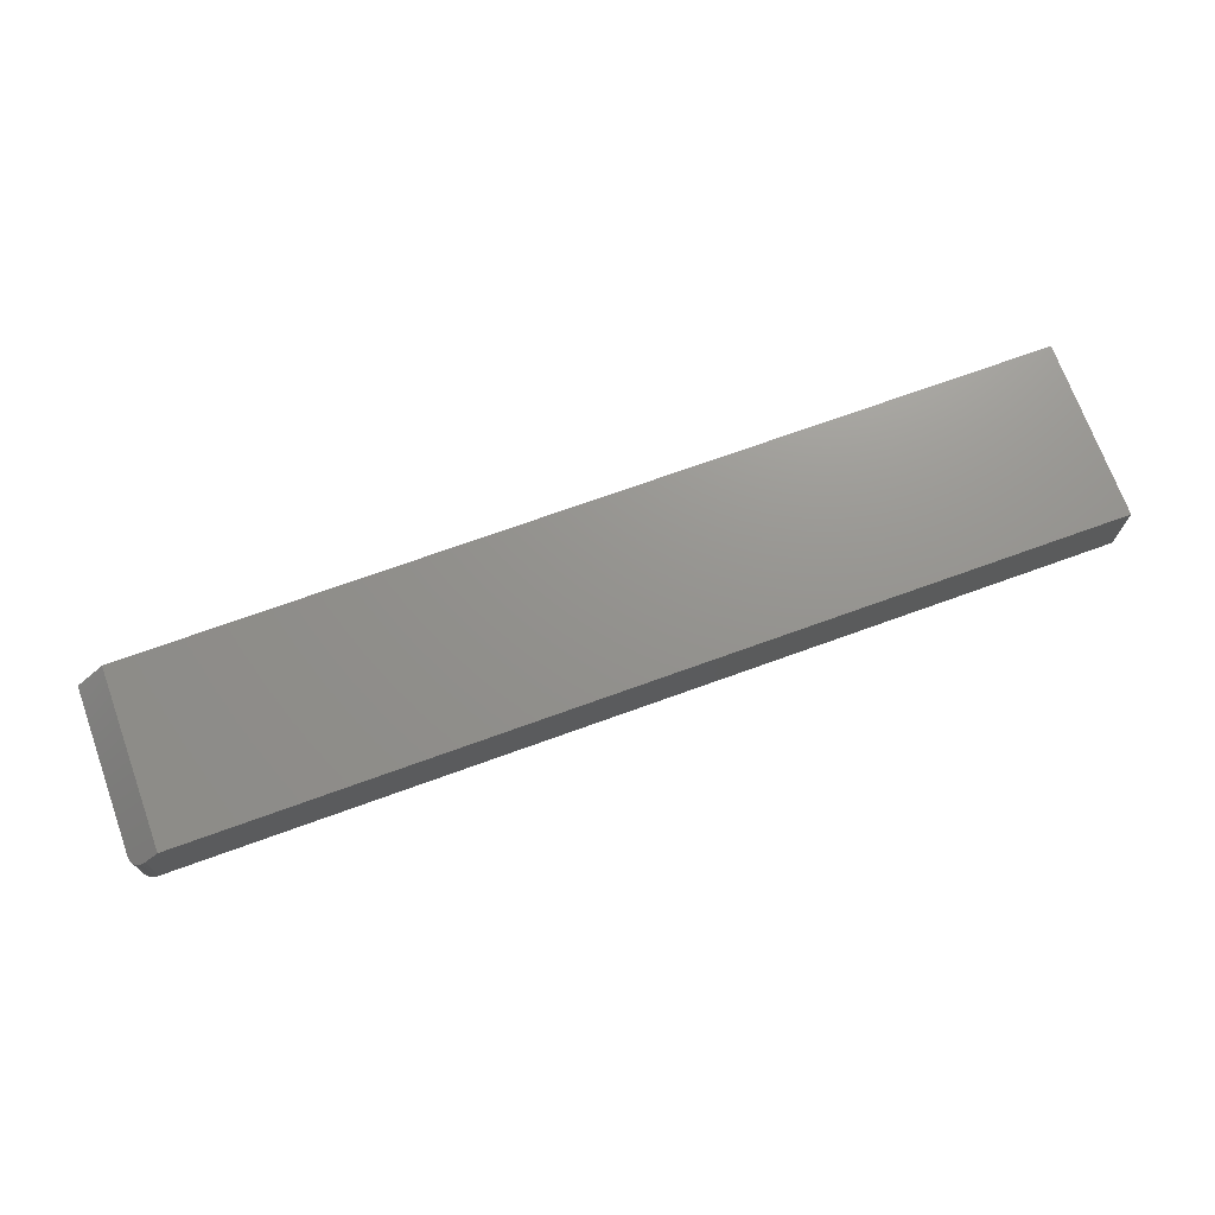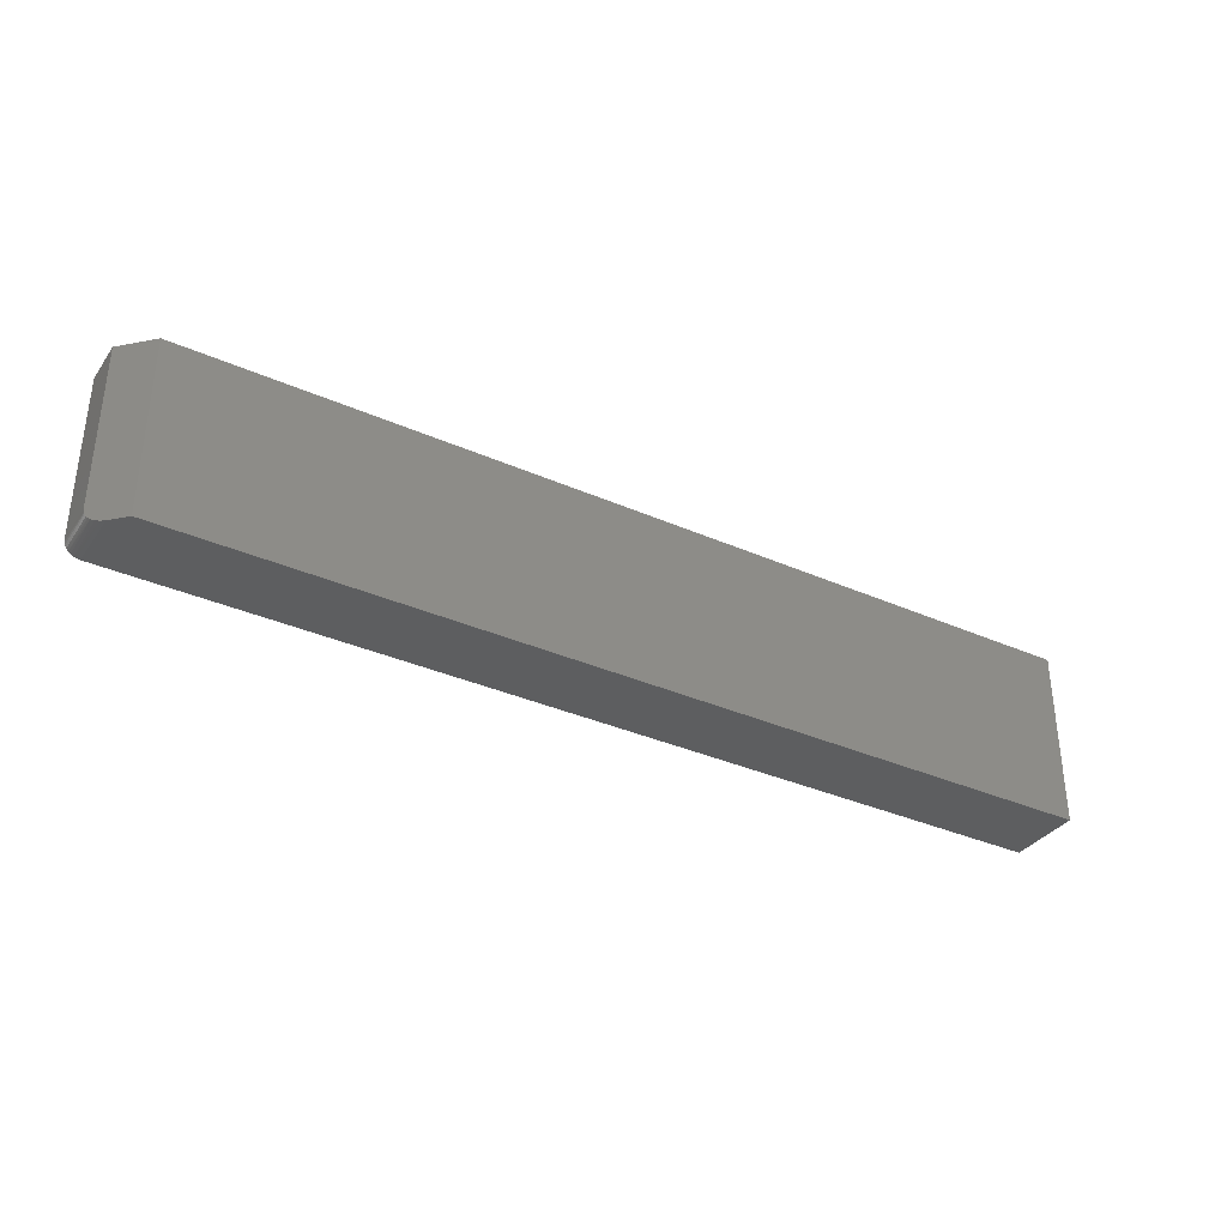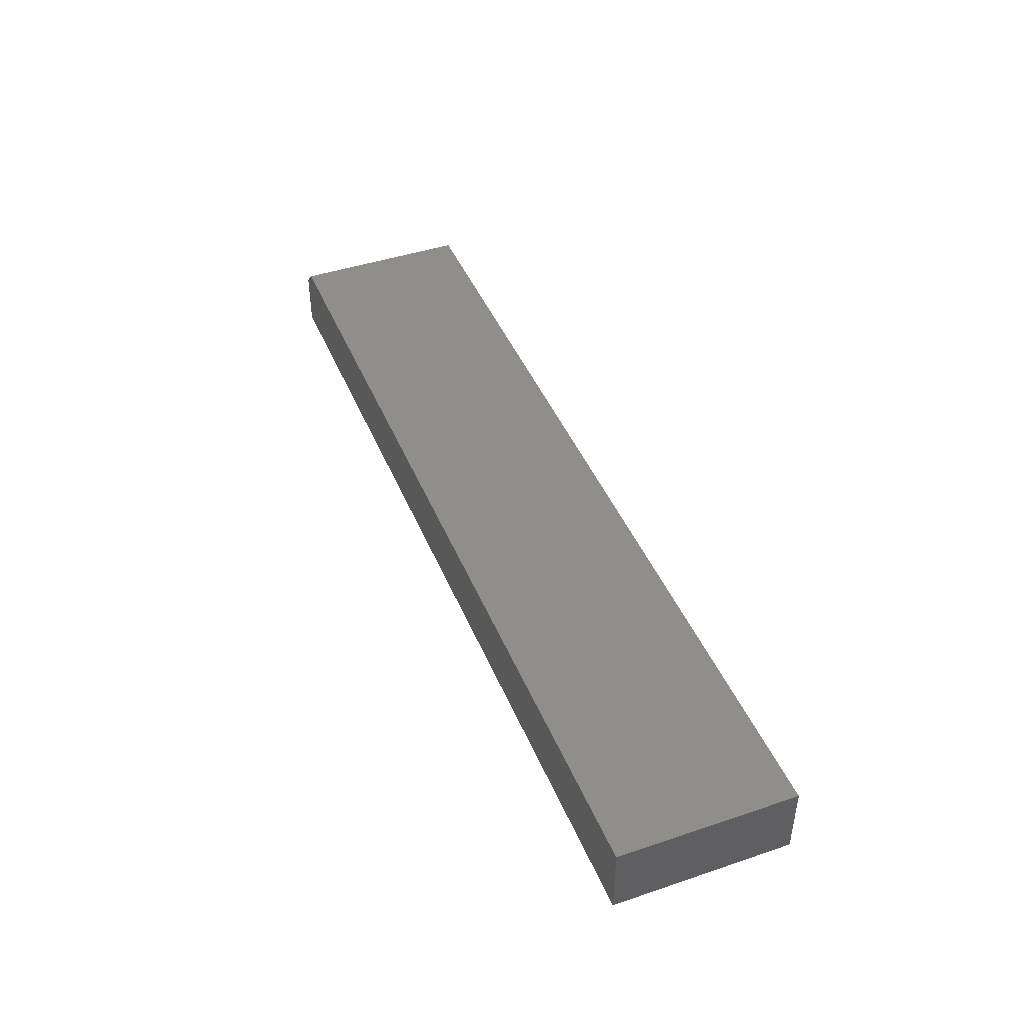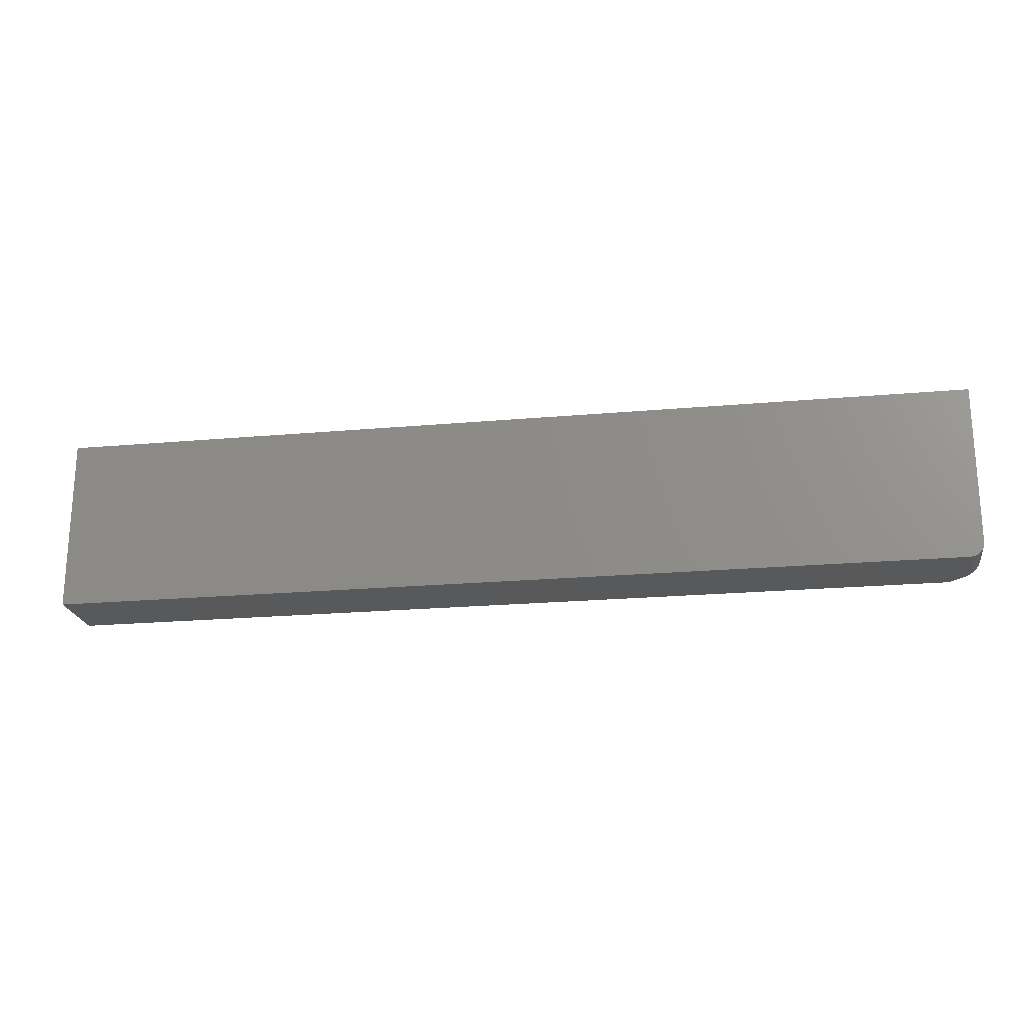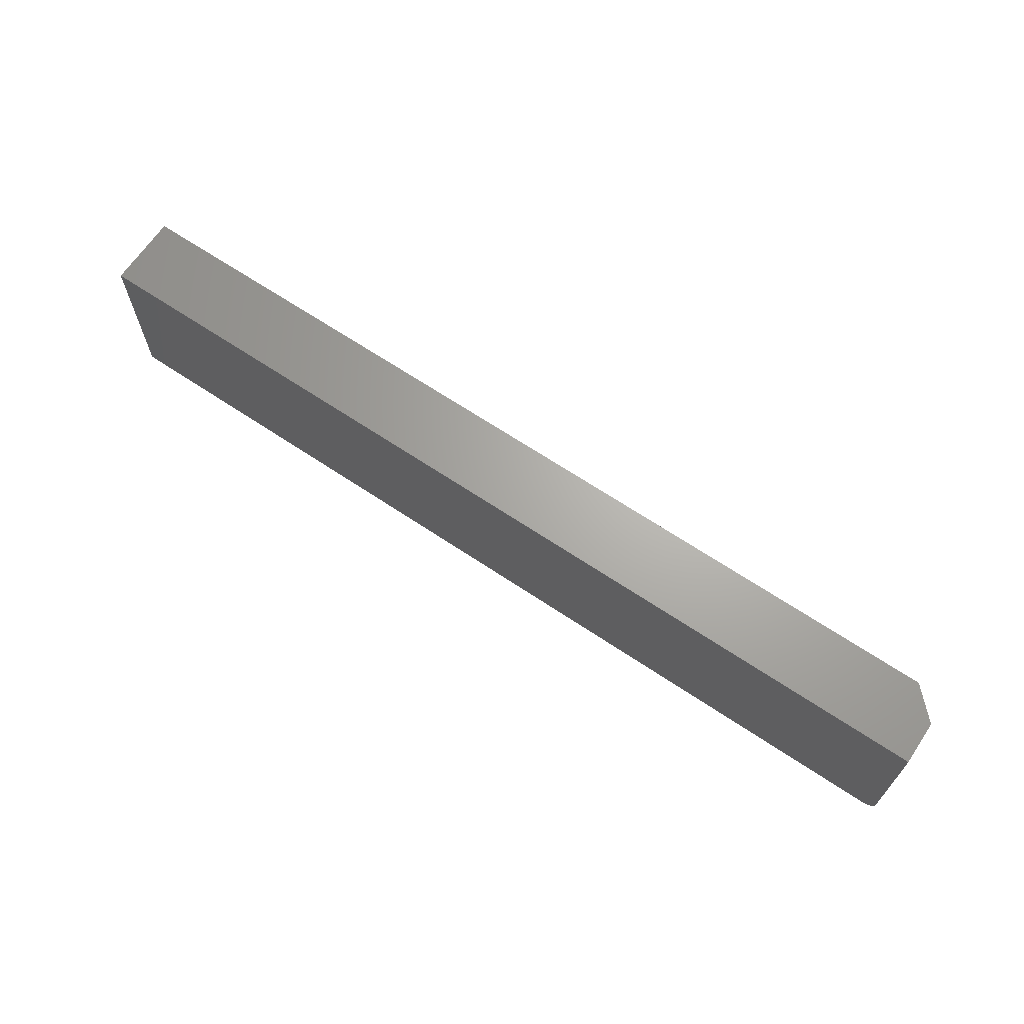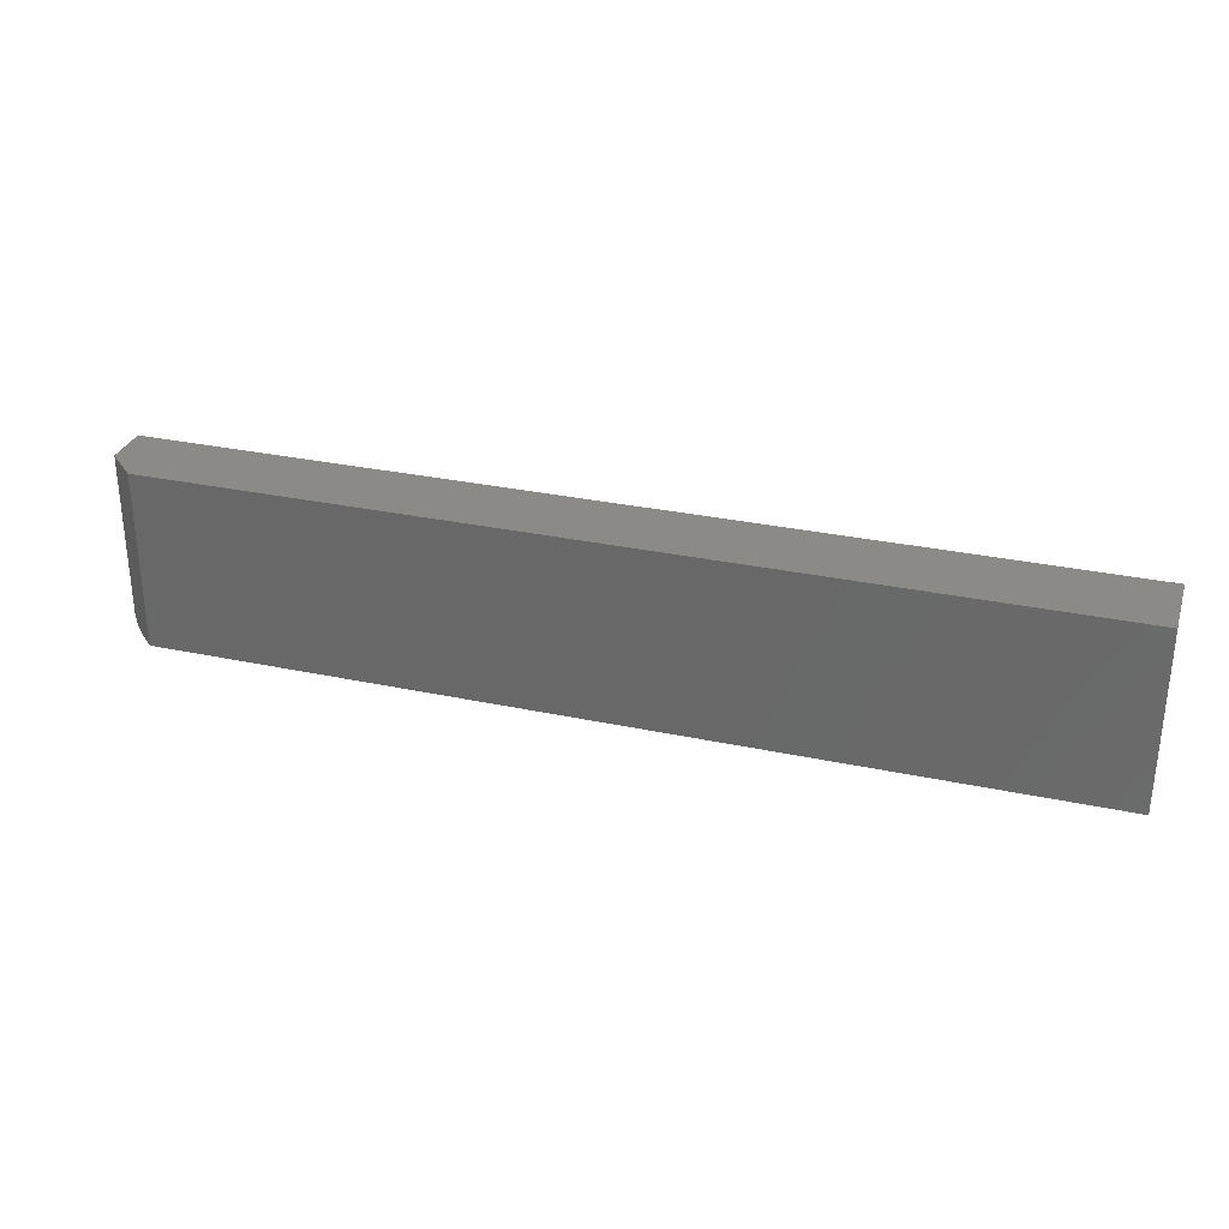
<metadata>
{"format":"stl","ext":"stl","renderer":"f3d","projection":"perspective","resolution":1024,"background":"white","views":[{"elev":71.4,"azim":-19.9,"up":"+Z"},{"elev":-34.8,"azim":-30.6,"up":"+Y"},{"elev":43.8,"azim":68.4,"up":"+Z"},{"elev":-21.4,"azim":-170.9,"up":"+Y"},{"elev":66.6,"azim":-146.1,"up":"+Y"},{"elev":30.3,"azim":17.2,"up":"+Y"}]}
</metadata>
<code>
# stl→obj: 29 verts, 54 faces
v -0.7375 -0.06762 -0.03434
v -0.7324 -0.06958 -0.02924
v -0.7266 -0.07031 -0.02344
v -0.7031 0.2139 0
v -0.75 0.2139 -0.04688
v -0.75 -0.04688 -0.04688
v -0.7031 -0.07031 0
v -0.7499 -0.04872 -0.0468
v -0.7497 -0.05055 -0.04659
v -0.7493 -0.05237 -0.04622
v -0.7489 -0.05412 -0.04573
v -0.7482 -0.05585 -0.04509
v -0.7466 -0.05909 -0.04344
v -0.7445 -0.06202 -0.04133
v -0.7419 -0.06458 -0.03879
v -0.75 0.2139 -0.1172
v -0.75 -0.04688 -0.1172
v -0.7266 -0.07031 -0.1172
v 0.75 -0.07031 -0.1172
v 0.75 -0.07031 0
v -0.7461 -0.0599 -0.1172
v -0.7482 -0.05584 -0.1172
v -0.7396 -0.06636 -0.1172
v -0.7431 -0.06345 -0.1172
v 0.75 0.2139 -0.1172
v -0.7495 -0.05145 -0.1172
v -0.7311 -0.06986 -0.1172
v -0.7355 -0.06853 -0.1172
v 0.75 0.2139 0
f 1 2 3
f 4 5 6
f 7 4 6
f 7 6 8
f 7 8 9
f 7 9 10
f 7 10 11
f 7 11 12
f 7 12 13
f 7 13 14
f 7 14 15
f 7 15 1
f 7 1 3
f 16 17 5
f 5 17 6
f 3 18 7
f 7 18 19
f 7 19 20
f 21 22 23
f 24 21 23
f 25 19 26
f 25 26 17
f 25 17 16
f 26 19 18
f 26 18 27
f 26 27 28
f 26 28 23
f 26 23 22
f 18 2 27
f 18 3 2
f 11 22 12
f 12 22 21
f 12 21 13
f 14 13 21
f 21 24 14
f 14 24 15
f 15 24 23
f 15 23 1
f 23 28 1
f 2 1 28
f 28 27 2
f 26 22 11
f 26 11 10
f 26 10 9
f 26 9 8
f 26 8 6
f 26 6 17
f 29 25 4
f 4 25 16
f 4 16 5
f 7 20 4
f 4 20 29
f 19 25 20
f 20 25 29

</code>
